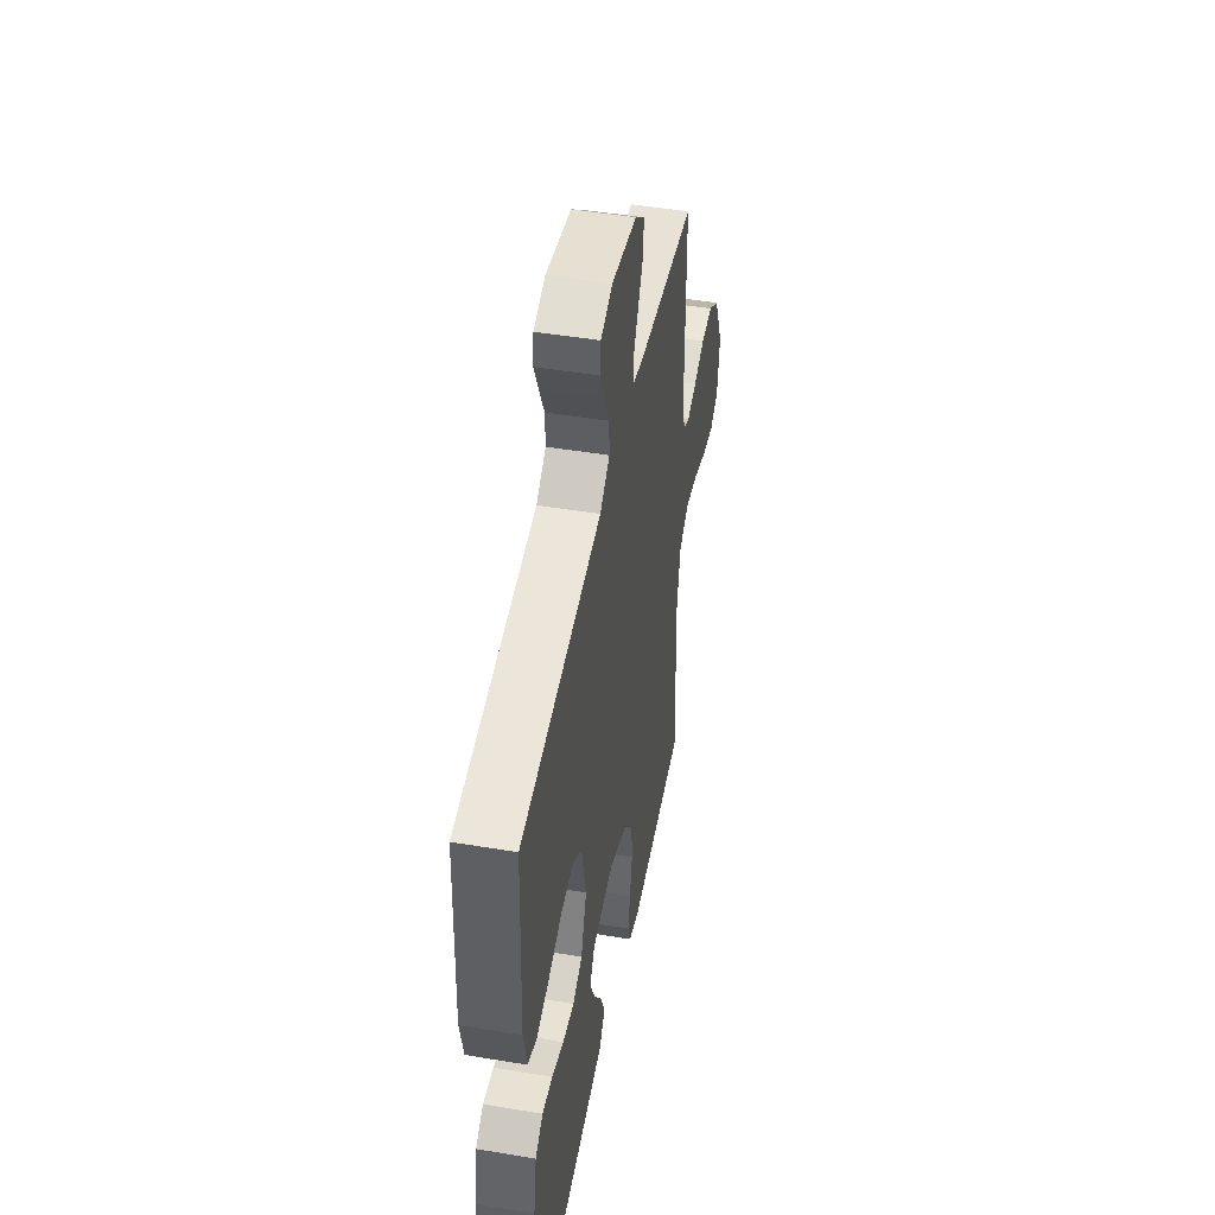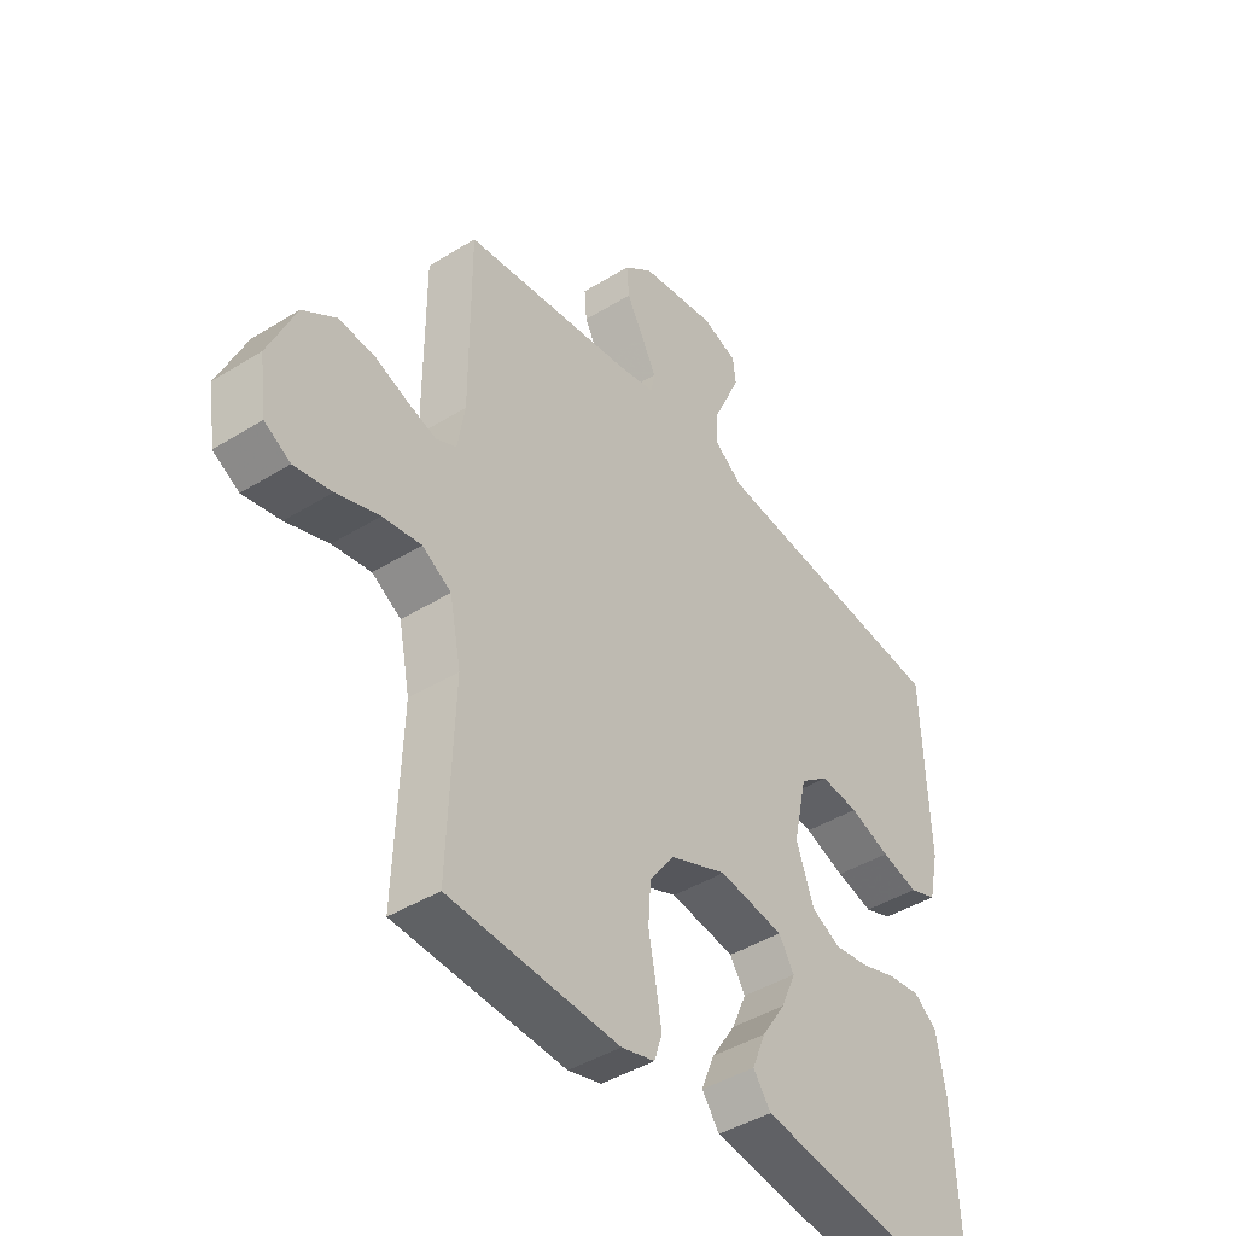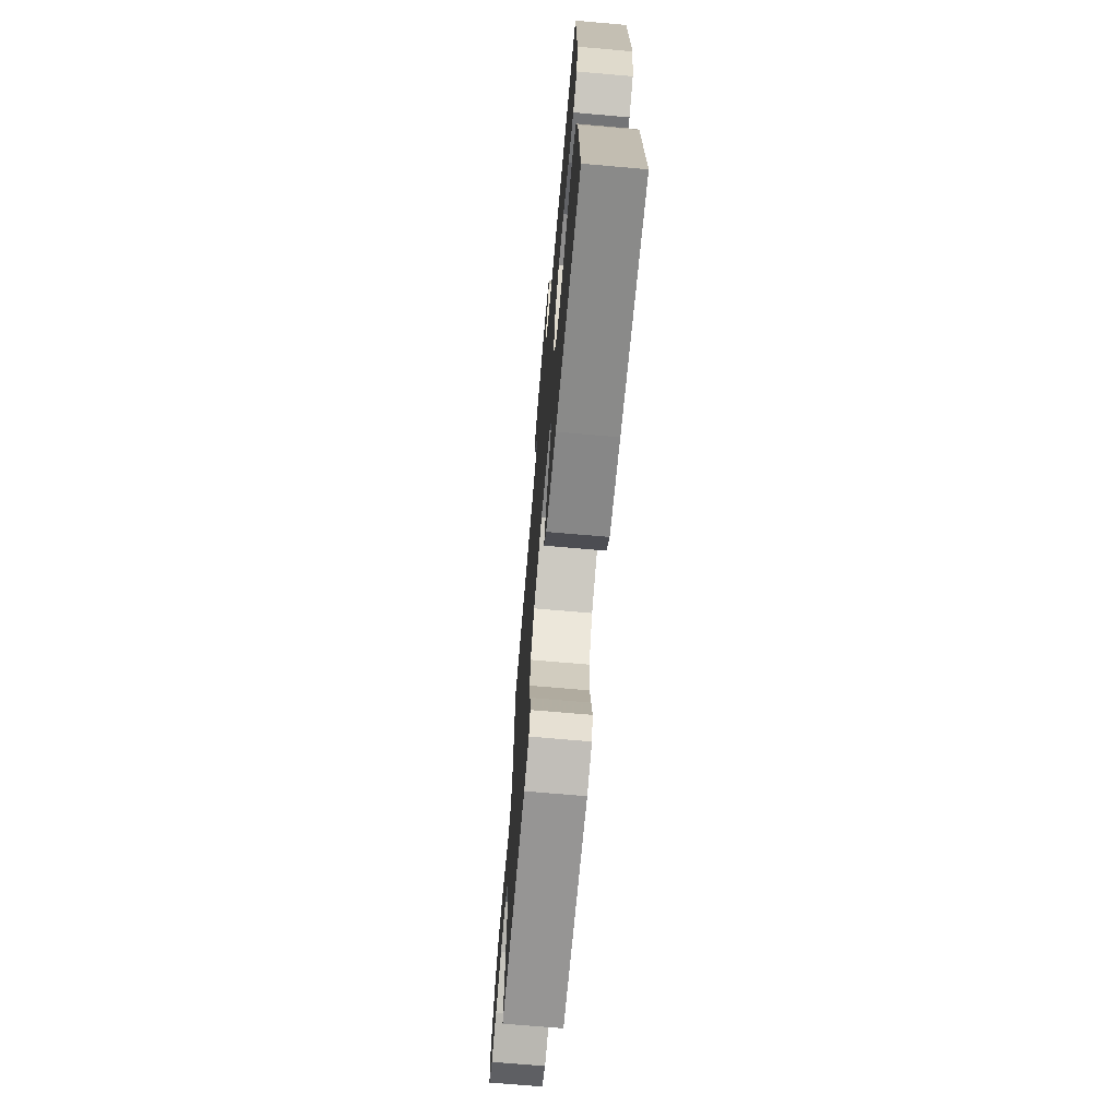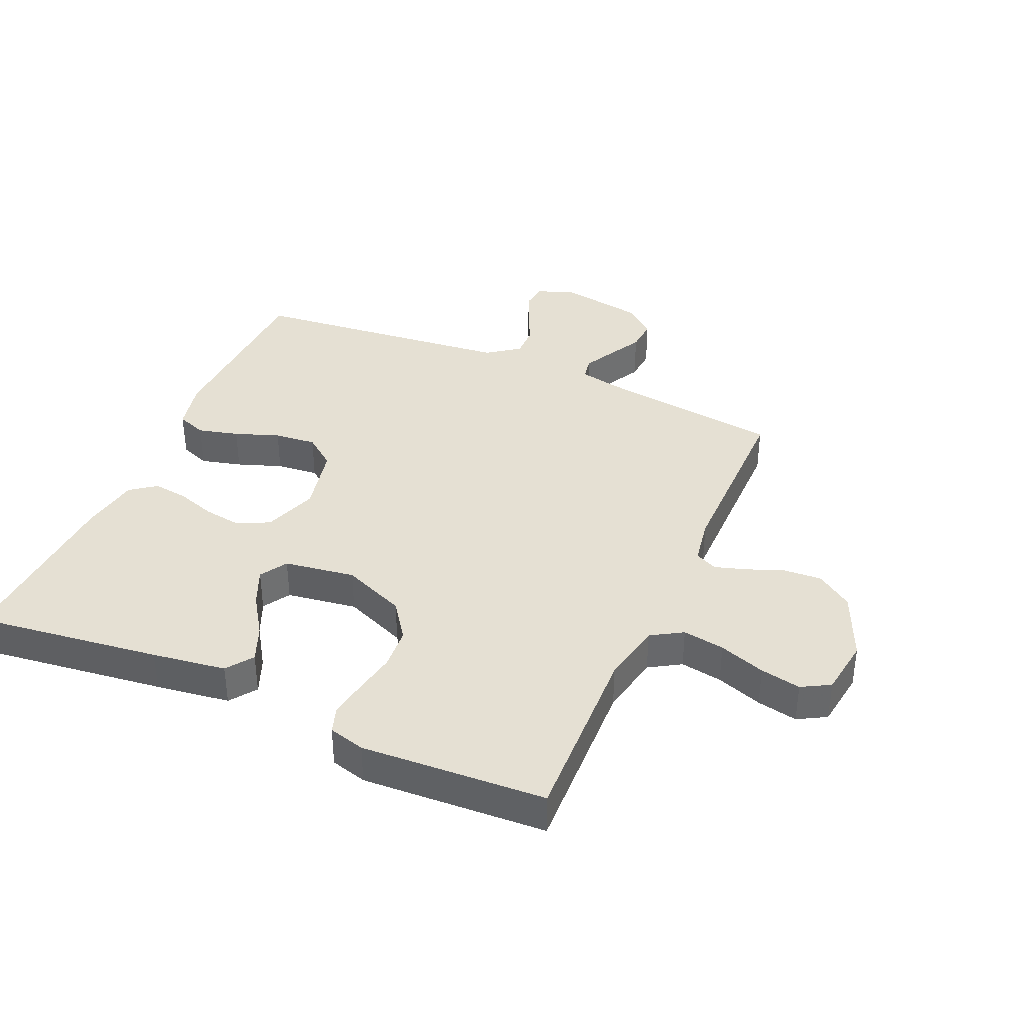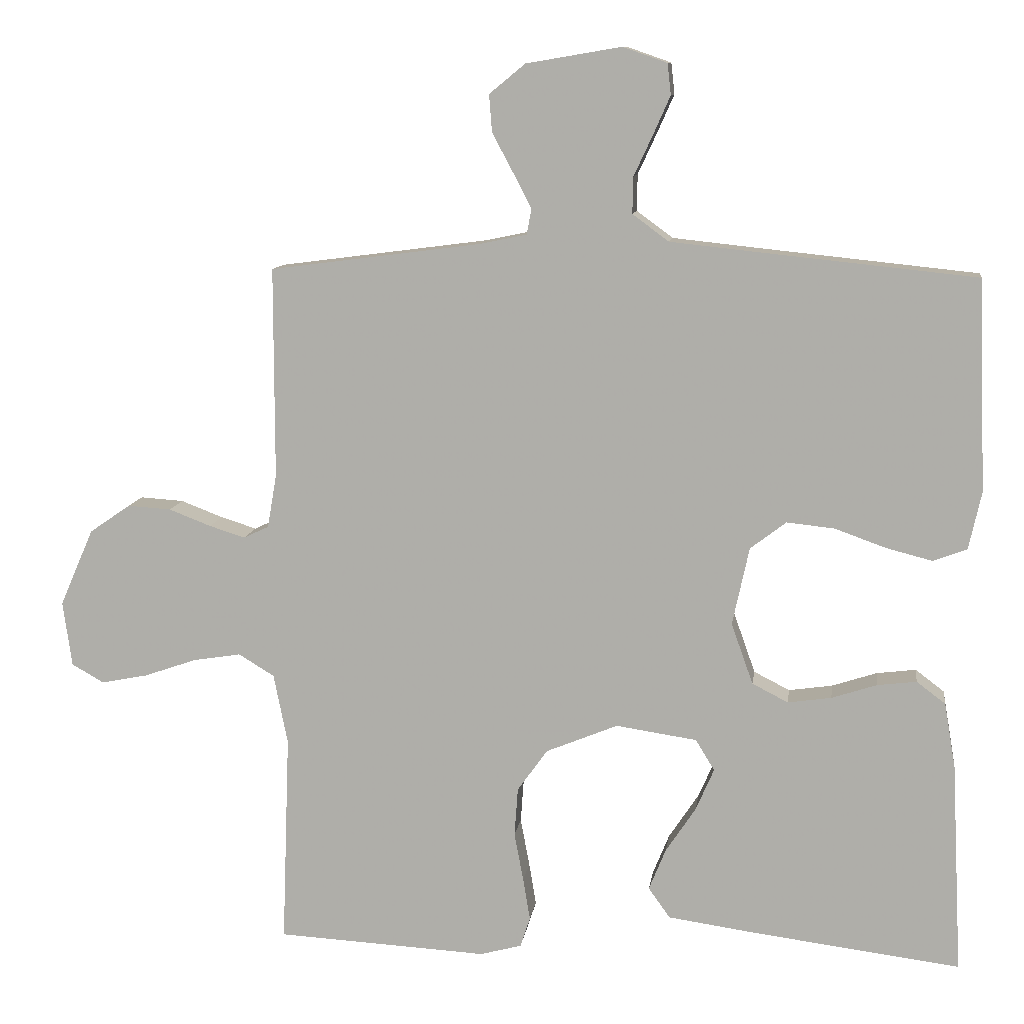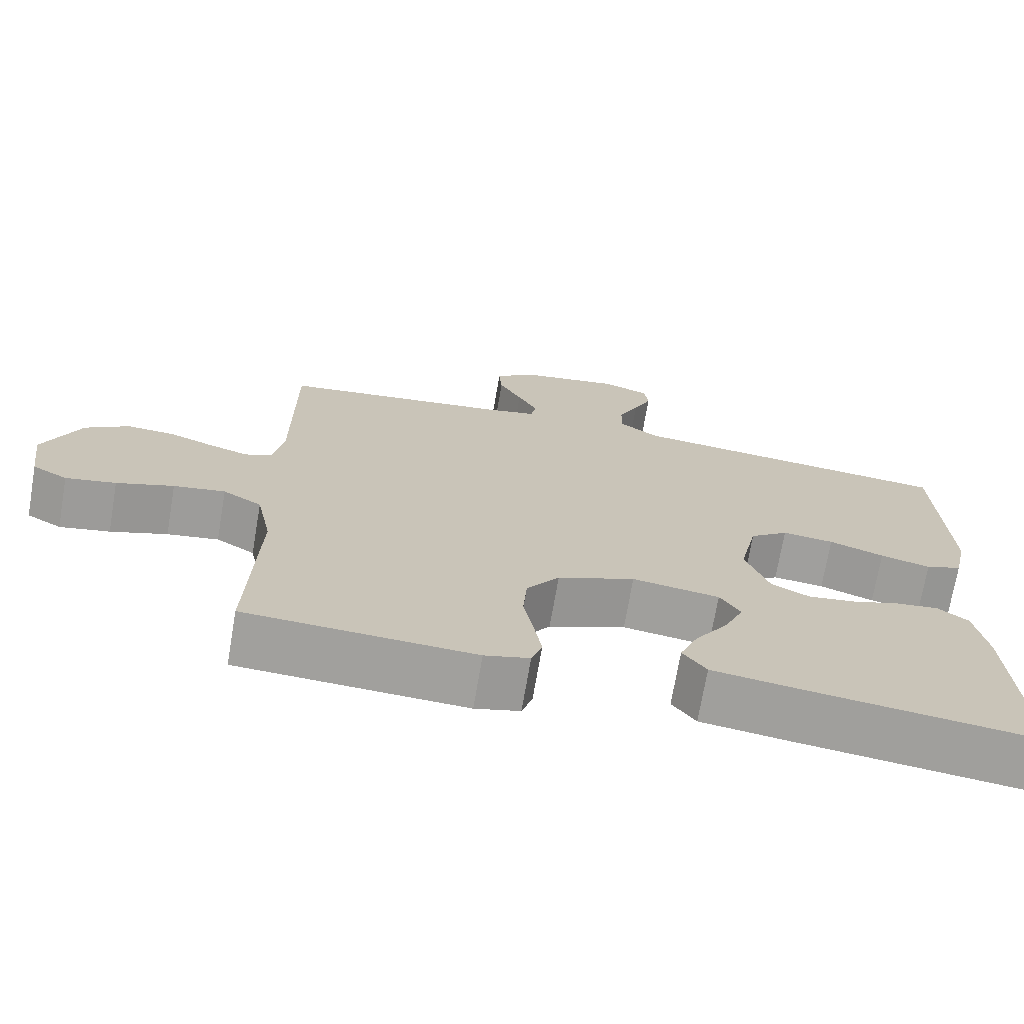
<metadata>
{"format":"obj","ext":"obj","renderer":"f3d","projection":"perspective","resolution":1024,"background":"white","views":[{"elev":47.3,"azim":100.7,"up":"+Z"},{"elev":-43.3,"azim":-53.7,"up":"+Z"},{"elev":-70.6,"azim":85.0,"up":"+Z"},{"elev":38.1,"azim":-156.3,"up":"+Y"},{"elev":10.6,"azim":7.8,"up":"+Z"},{"elev":-71.5,"azim":-9.7,"up":"+Z"}]}
</metadata>
<code>
v 0.5 0.07 0.5
v 0.511 0.07 0.2
v 0.493 0.07 0.118
v 0.445 0.07 0.1
v 0.379 0.07 0.117
v 0.307 0.07 0.143
v 0.239 0.07 0.15
v 0.188 0.07 0.111
v 0.164 0.07 0
v 0.195 0.07 -0.087
v 0.246 0.07 -0.113
v 0.308 0.07 -0.104
v 0.372 0.07 -0.083
v 0.428 0.07 -0.076
v 0.469 0.07 -0.107
v 0.485 0.07 -0.2
v 0.5 0.07 -0.5
v 0.2 0.07 -0.462
v 0.08 0.07 -0.445
v 0.049 0.07 -0.402
v 0.073 0.07 -0.343
v 0.116 0.07 -0.278
v 0.142 0.07 -0.218
v 0.115 0.07 -0.174
v 0 0.07 -0.157
v -0.102 0.07 -0.199
v -0.145 0.07 -0.259
v -0.15 0.07 -0.328
v -0.137 0.07 -0.397
v -0.127 0.07 -0.457
v -0.141 0.07 -0.5
v -0.2 0.07 -0.516
v -0.5 0.07 -0.5
v -0.489 0.07 -0.2
v -0.509 0.07 -0.1
v -0.56 0.07 -0.069
v -0.628 0.07 -0.08
v -0.703 0.07 -0.106
v -0.769 0.07 -0.119
v -0.815 0.07 -0.093
v -0.828 0.07 0
v -0.78 0.07 0.11
v -0.722 0.07 0.15
v -0.66 0.07 0.146
v -0.6 0.07 0.123
v -0.549 0.07 0.107
v -0.513 0.07 0.124
v -0.5 0.07 0.2
v -0.5 0.07 0.5
v -0.2 0.07 0.539
v -0.133 0.07 0.553
v -0.126 0.07 0.589
v -0.152 0.07 0.639
v -0.182 0.07 0.695
v -0.186 0.07 0.748
v -0.135 0.07 0.79
v 0 0.07 0.813
v 0.063 0.07 0.791
v 0.068 0.07 0.747
v 0.044 0.07 0.693
v 0.017 0.07 0.635
v 0.016 0.07 0.583
v 0.068 0.07 0.545
v 0.2 0.07 0.531
v 0.5 0 0.5
v 0.511 0 0.2
v 0.493 0 0.118
v 0.445 0 0.1
v 0.379 0 0.117
v 0.307 0 0.143
v 0.239 0 0.15
v 0.188 0 0.111
v 0.164 0 0
v 0.195 0 -0.087
v 0.246 0 -0.113
v 0.308 0 -0.104
v 0.372 0 -0.083
v 0.428 0 -0.076
v 0.469 0 -0.107
v 0.485 0 -0.2
v 0.5 0 -0.5
v 0.2 0 -0.462
v 0.08 0 -0.445
v 0.049 0 -0.402
v 0.073 0 -0.343
v 0.116 0 -0.278
v 0.142 0 -0.218
v 0.115 0 -0.174
v 0 0 -0.157
v -0.102 0 -0.199
v -0.145 0 -0.259
v -0.15 0 -0.328
v -0.137 0 -0.397
v -0.127 0 -0.457
v -0.141 0 -0.5
v -0.2 0 -0.516
v -0.5 0 -0.5
v -0.489 0 -0.2
v -0.509 0 -0.1
v -0.56 0 -0.069
v -0.628 0 -0.08
v -0.703 0 -0.106
v -0.769 0 -0.119
v -0.815 0 -0.093
v -0.828 0 0
v -0.78 0 0.11
v -0.722 0 0.15
v -0.66 0 0.146
v -0.6 0 0.123
v -0.549 0 0.107
v -0.513 0 0.124
v -0.5 0 0.2
v -0.5 0 0.5
v -0.2 0 0.539
v -0.133 0 0.553
v -0.126 0 0.589
v -0.152 0 0.639
v -0.182 0 0.695
v -0.186 0 0.748
v -0.135 0 0.79
v 0 0 0.813
v 0.063 0 0.791
v 0.068 0 0.747
v 0.044 0 0.693
v 0.017 0 0.635
v 0.016 0 0.583
v 0.068 0 0.545
v 0.2 0 0.531
f 58 59 60 61
f 56 57 58 61
f 56 61 62
f 53 54 55 56
f 52 53 56 62
f 51 52 62 63
f 48 49 50
f 47 48 50 51
f 42 43 44 45
f 42 45 46
f 41 42 46
f 40 41 46
f 37 38 39 40
f 36 37 40 46
f 35 36 46 47
f 31 32 33 34
f 28 29 30 31
f 28 31 34 35
f 19 20 21 22
f 19 22 23
f 18 19 23
f 17 18 23
f 16 17 23 24
f 12 13 14 15
f 11 12 15 16
f 3 4 5 6
f 1 2 3 6
f 64 1 6 7
f 63 64 7 8
f 51 63 8 9
f 47 51 9 10
f 27 28 35 47
f 26 27 47
f 25 26 47
f 25 47 10 11
f 11 16 24 25
f 125 124 123 122
f 125 122 121 120
f 126 125 120
f 120 119 118 117
f 126 120 117 116
f 127 126 116 115
f 114 113 112
f 115 114 112 111
f 109 108 107 106
f 110 109 106
f 110 106 105
f 110 105 104
f 104 103 102 101
f 110 104 101 100
f 111 110 100 99
f 98 97 96 95
f 95 94 93 92
f 99 98 95 92
f 86 85 84 83
f 87 86 83
f 87 83 82
f 87 82 81
f 88 87 81 80
f 79 78 77 76
f 80 79 76 75
f 70 69 68 67
f 70 67 66 65
f 71 70 65 128
f 72 71 128 127
f 73 72 127 115
f 74 73 115 111
f 111 99 92 91
f 111 91 90
f 111 90 89
f 75 74 111 89
f 89 88 80 75
f 1 65 66 2
f 2 66 67 3
f 3 67 68 4
f 4 68 69 5
f 5 69 70 6
f 6 70 71 7
f 7 71 72 8
f 8 72 73 9
f 9 73 74 10
f 10 74 75 11
f 11 75 76 12
f 12 76 77 13
f 13 77 78 14
f 14 78 79 15
f 15 79 80 16
f 16 80 81 17
f 17 81 82 18
f 18 82 83 19
f 19 83 84 20
f 20 84 85 21
f 21 85 86 22
f 22 86 87 23
f 23 87 88 24
f 24 88 89 25
f 25 89 90 26
f 26 90 91 27
f 27 91 92 28
f 28 92 93 29
f 29 93 94 30
f 30 94 95 31
f 31 95 96 32
f 32 96 97 33
f 33 97 98 34
f 34 98 99 35
f 35 99 100 36
f 36 100 101 37
f 37 101 102 38
f 38 102 103 39
f 39 103 104 40
f 40 104 105 41
f 41 105 106 42
f 42 106 107 43
f 43 107 108 44
f 44 108 109 45
f 45 109 110 46
f 46 110 111 47
f 47 111 112 48
f 48 112 113 49
f 49 113 114 50
f 50 114 115 51
f 51 115 116 52
f 52 116 117 53
f 53 117 118 54
f 54 118 119 55
f 55 119 120 56
f 56 120 121 57
f 57 121 122 58
f 58 122 123 59
f 59 123 124 60
f 60 124 125 61
f 61 125 126 62
f 62 126 127 63
f 63 127 128 64
f 64 128 65 1

</code>
